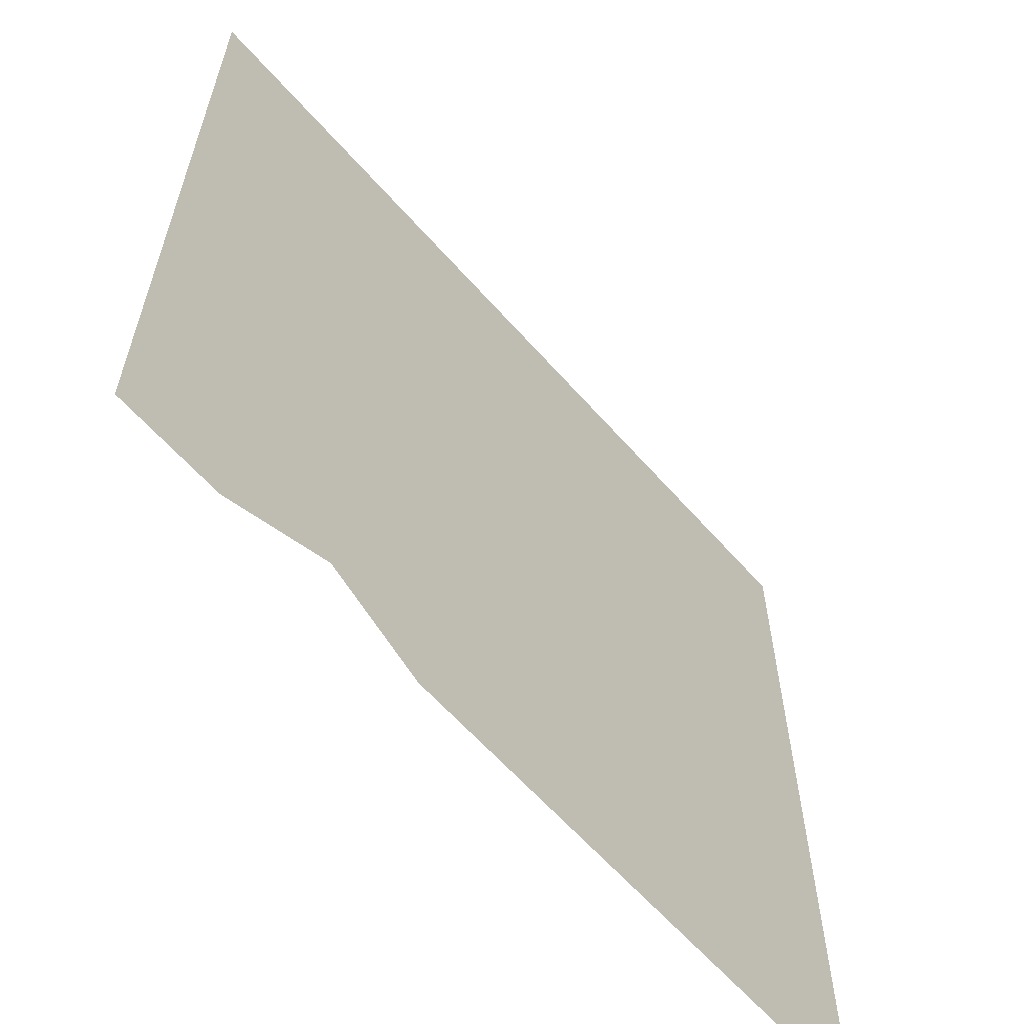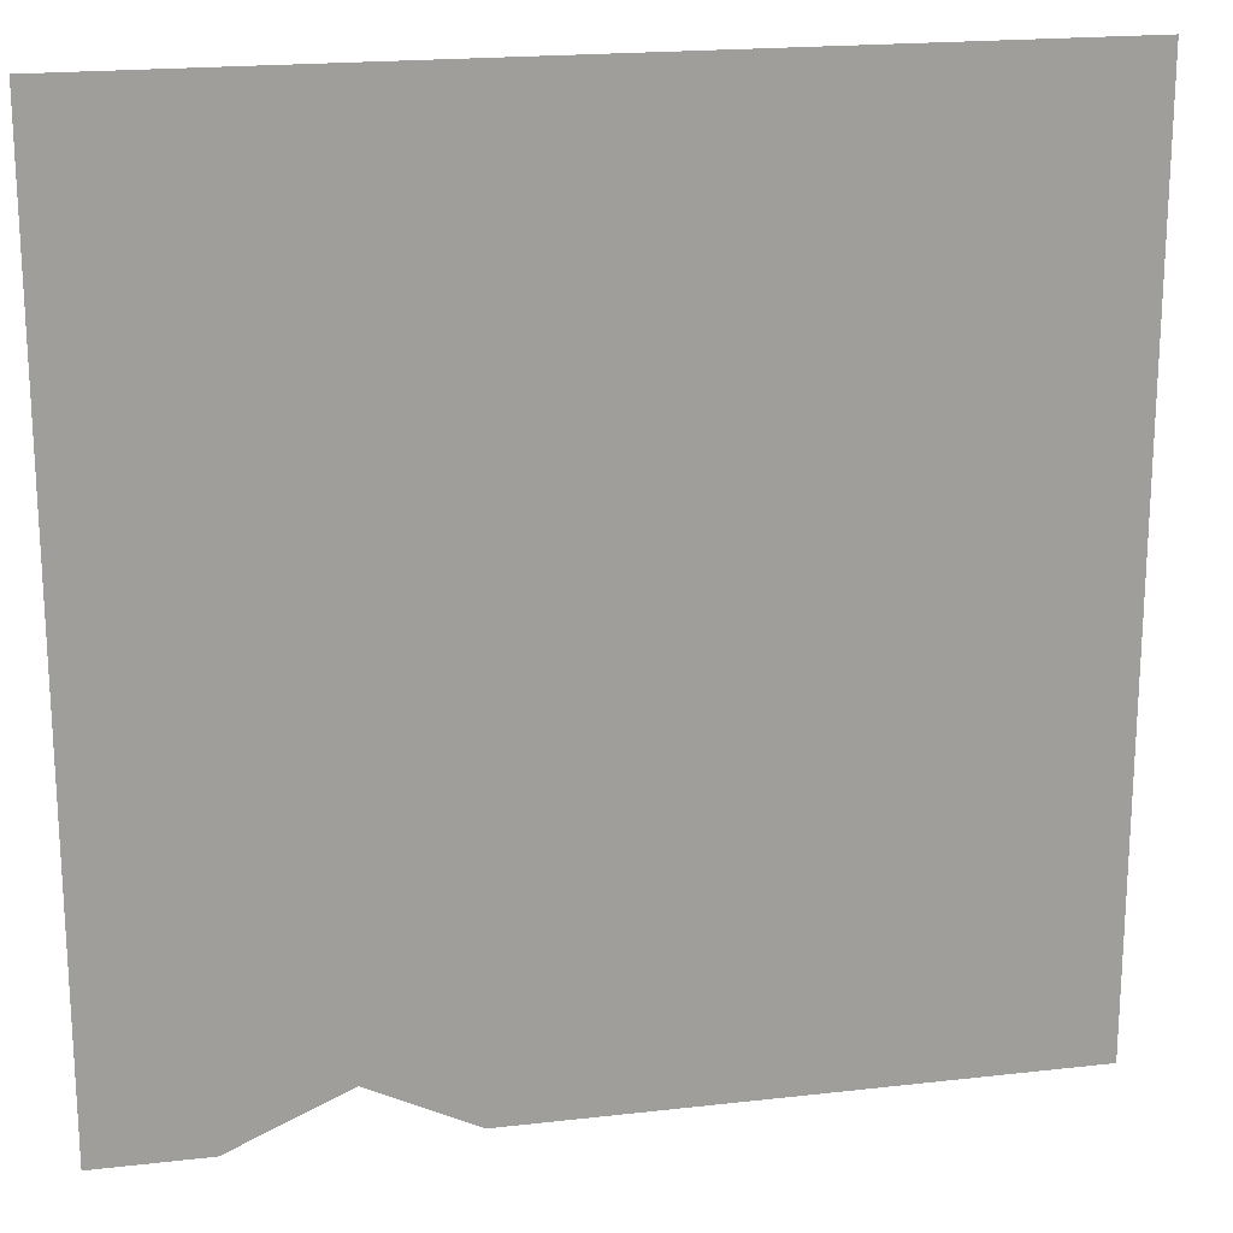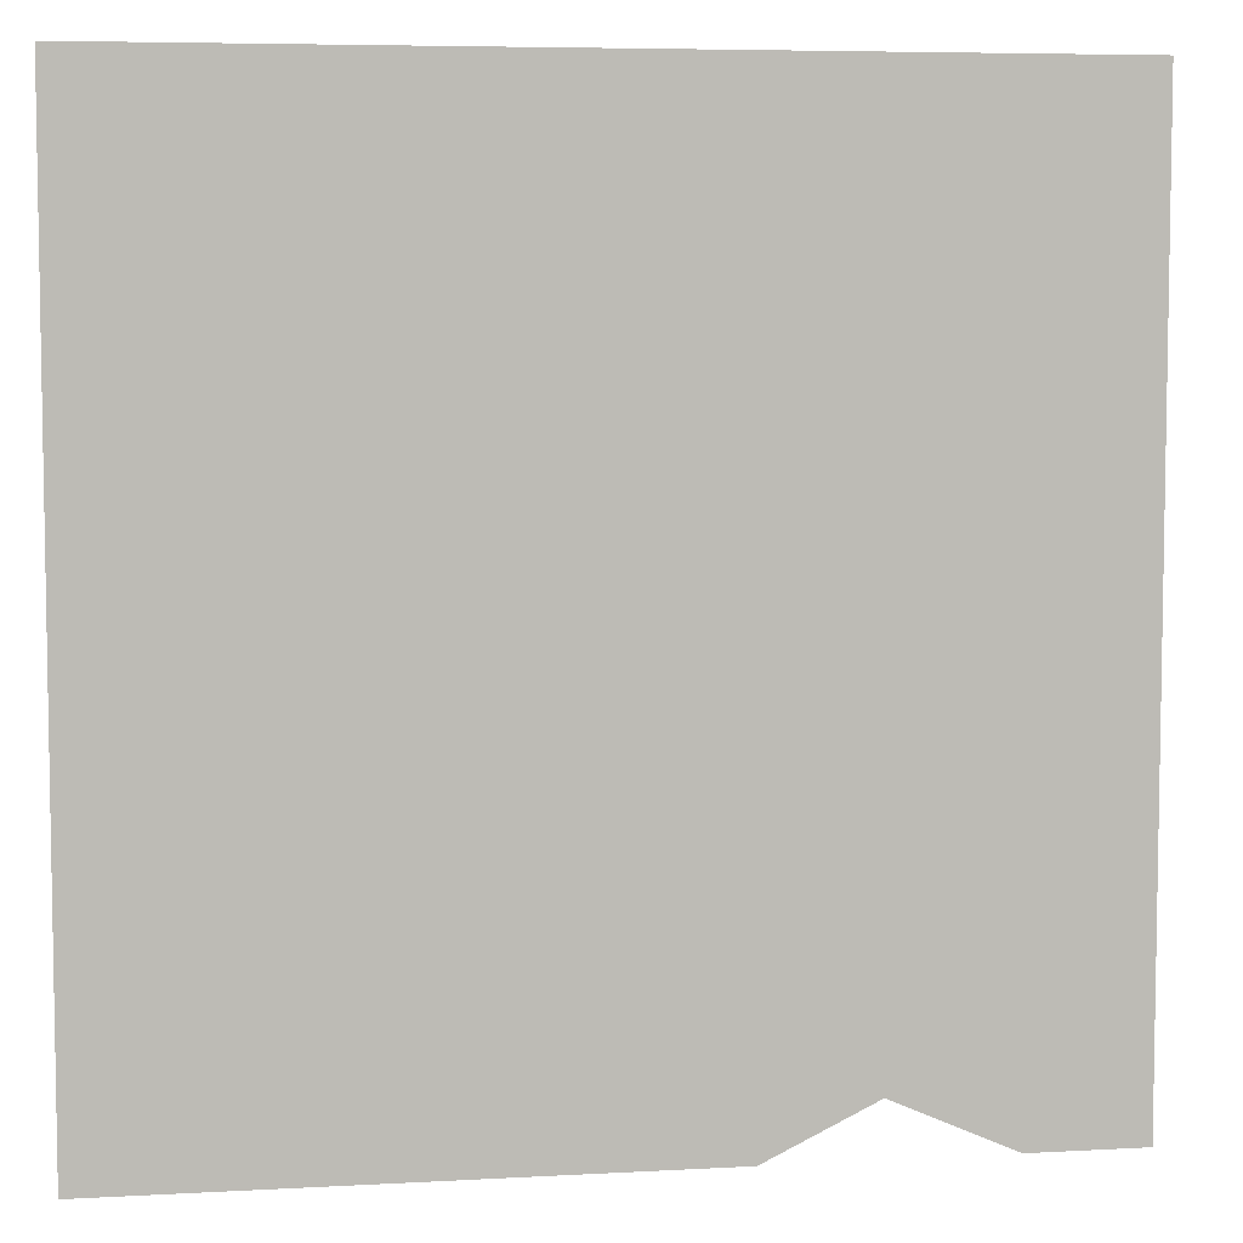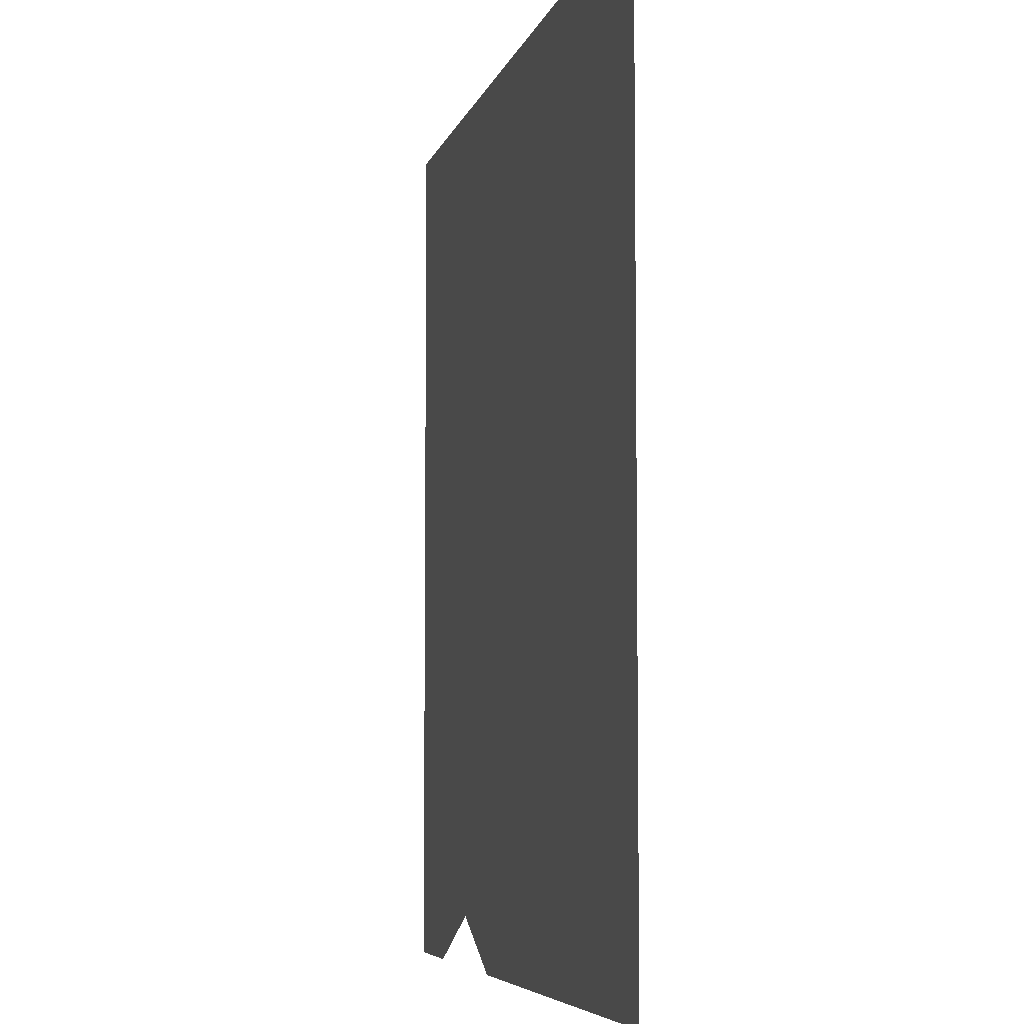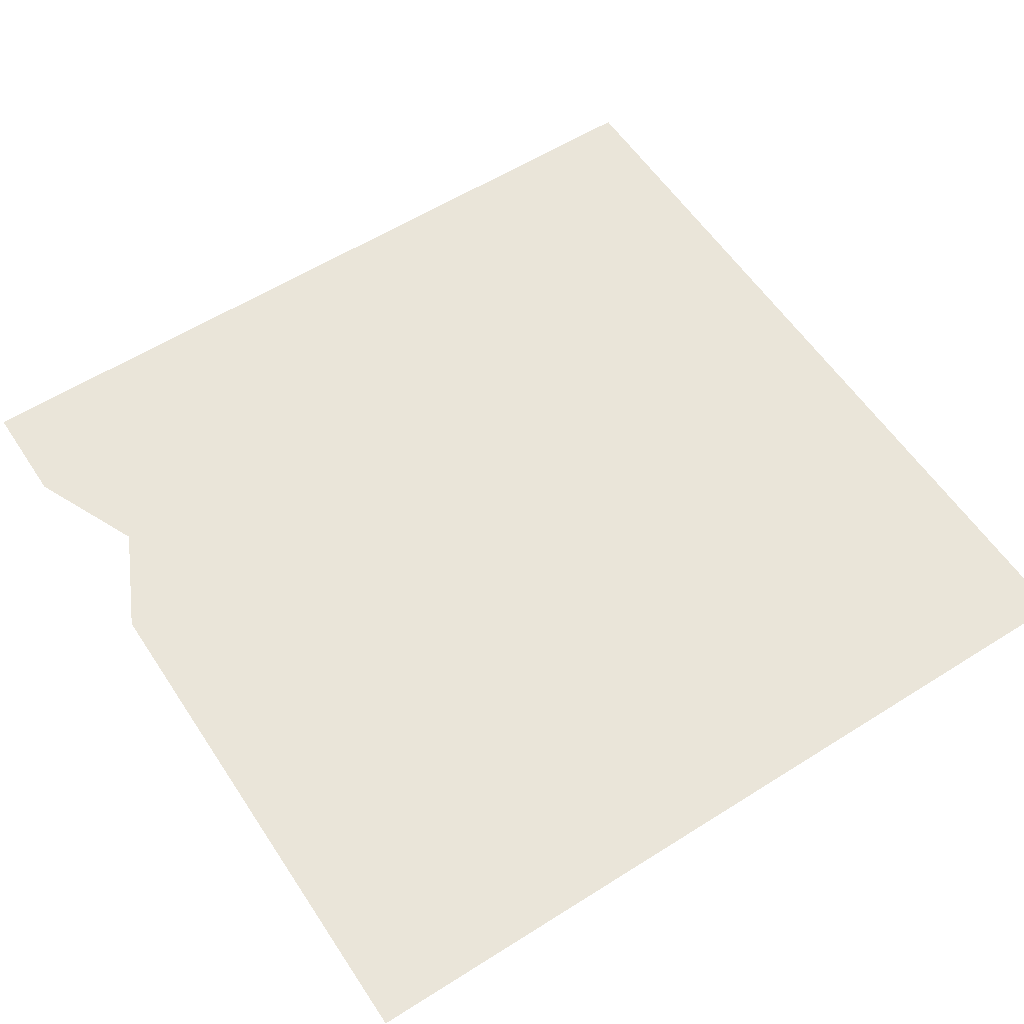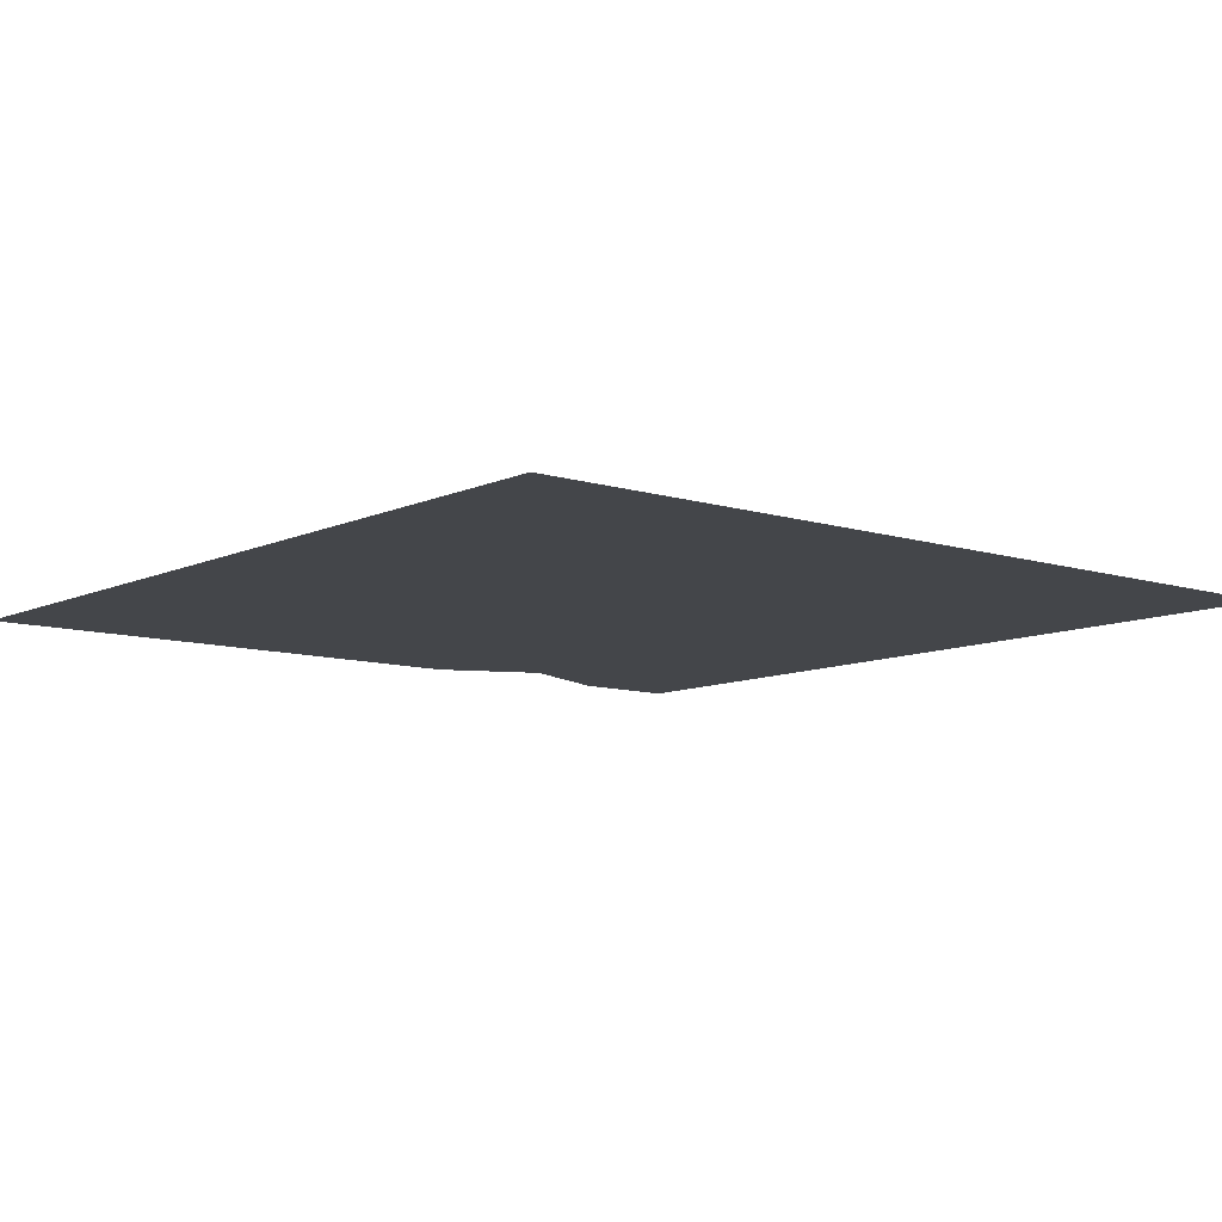
<metadata>
{"format":"obj","ext":"obj","renderer":"f3d","projection":"perspective","resolution":1024,"background":"white","views":[{"elev":-62.1,"azim":-48.7,"up":"+Y"},{"elev":19.4,"azim":-12.1,"up":"+Y"},{"elev":6.2,"azim":170.5,"up":"+Y"},{"elev":-5.9,"azim":77.3,"up":"+Y"},{"elev":57.8,"azim":56.8,"up":"+Z"},{"elev":-9.4,"azim":140.4,"up":"+Z"}]}
</metadata>
<code>
v 0 0 0
v 1 0 0
v 1 1 0
v 0 1 0
v 0.5 0.5 0
v 0.5 0 0
v 0.75 0.25 0
v 0.25 0.25 0
v 1 0.5 0
v 0.75 0.75 0
v 0.5 1 0
v 0.25 0.75 0
v 0 0.5 0
v 0.5469 0.1406 0
v 0.4922 0.1953 0
v 0.3257 0.1157 0
v 0.8594 0.5469 0
v 0.8047 0.4922 0
v 0.8496 0.4902 0
v 0.4531 0.8594 0
v 0.5078 0.8047 0
v 0.5098 0.8496 0
v 0.1406 0.4531 0
v 0.1953 0.5078 0
v 0.1504 0.5098 0
v 0.2566 0.05786 0
v 0.2253 0.1204 0
v 0.75 0 0
v 0.875 0.125 0
v 0.625 0.375 0
v 0.375 0.375 0
v 1 0.25 0
v 1 0.75 0
v 0.875 0.875 0
v 0.625 0.625 0
v 0.75 1 0
v 0.25 1 0
v 0.125 0.875 0
v 0.375 0.625 0
v 0 0.75 0
v 0 0.25 0
v 0.4902 0.166 0
v 0.4902 0.1738 0
v 0.834 0.4902 0
v 0.8262 0.4902 0
v 0.5098 0.834 0
v 0.5098 0.8262 0
v 0.166 0.5098 0
v 0.1738 0.5098 0
v 0.2755 0.08679 0
v 0.8125 0.0625 0
v 0.75 0.125 0
v 0.6875 0.0625 0
v 0.5625 0.3125 0
v 0.5 0.375 0
v 0.4375 0.3125 0
v 0.9375 0.3125 0
v 0.875 0.25 0
v 0.9375 0.1875 0
v 0.9375 0.8125 0
v 0.875 0.75 0
v 0.9375 0.6875 0
v 0.6875 0.5625 0
v 0.625 0.5 0
v 0.6875 0.4375 0
v 0.6875 0.9375 0
v 0.75 0.875 0
v 0.8125 0.9375 0
v 0.1875 0.9375 0
v 0.25 0.875 0
v 0.3125 0.9375 0
v 0.4375 0.6875 0
v 0.5 0.625 0
v 0.5625 0.6875 0
v 0.0625 0.6875 0
v 0.125 0.75 0
v 0.0625 0.8125 0
v 0.0625 0.1875 0
v 0.125 0.25 0
v 0.0625 0.3125 0
v 0.3125 0.4375 0
v 0.375 0.5 0
v 0.3125 0.5625 0
v 0.5625 0.0625 0
v 0.4375 0.0625 0
v 0.6875 0.1875 0
v 0.625 0.25 0
v 0.375 0.25 0
v 0.3125 0.1875 0
v 0.9375 0.5625 0
v 0.9375 0.4375 0
v 0.8125 0.6875 0
v 0.75 0.625 0
v 0.75 0.375 0
v 0.8125 0.3125 0
v 0.4375 0.9375 0
v 0.5625 0.9375 0
v 0.3125 0.8125 0
v 0.375 0.75 0
v 0.625 0.75 0
v 0.6875 0.8125 0
v 0.0625 0.4375 0
v 0.0625 0.5625 0
v 0.1875 0.3125 0
v 0.25 0.375 0
v 0.25 0.625 0
v 0.1875 0.6875 0
v 0.125 0 0
v 0.0625 0.0625 0
v 0.375 0 0
v 0.1875 0.1875 0
v 0.625 0 0
v 0.875 0 0
v 0.9375 0.0625 0
v 0.8125 0.1875 0
v 0.3125 0.3125 0
v 0.6875 0.3125 0
v 0.5625 0.4375 0
v 0.4375 0.4375 0
v 1 0.125 0
v 1 0.375 0
v 1 0.625 0
v 1 0.875 0
v 0.9375 0.9375 0
v 0.8125 0.8125 0
v 0.6875 0.6875 0
v 0.5625 0.5625 0
v 0.875 1 0
v 0.625 1 0
v 0.375 1 0
v 0.125 1 0
v 0.0625 0.9375 0
v 0.1875 0.8125 0
v 0.3125 0.6875 0
v 0.4375 0.5625 0
v 0 0.875 0
v 0 0.625 0
v 0 0.375 0
v 0 0.125 0
f 14 15 14
f 17 18 17
f 20 21 20
f 23 24 23
f 16 16 26
f 51 52 53
f 54 55 56
f 57 58 59
f 60 61 62
f 63 64 65
f 66 67 68
f 69 70 71
f 72 73 74
f 75 76 77
f 78 79 80
f 81 82 83
f 84 14 85
f 86 87 14
f 15 88 89
f 90 17 91
f 92 93 17
f 18 94 95
f 96 20 97
f 98 99 20
f 21 100 101
f 102 23 103
f 104 105 23
f 24 106 107
f 108 26 109
f 110 85 16
f 16 89 111
f 112 53 84
f 113 114 51
f 52 115 86
f 88 56 116
f 87 117 54
f 55 118 119
f 120 59 114
f 121 91 57
f 58 95 115
f 122 62 90
f 123 124 60
f 61 125 92
f 94 65 117
f 93 126 63
f 64 127 118
f 128 68 124
f 129 97 66
f 67 101 125
f 130 71 96
f 131 132 69
f 70 133 98
f 100 74 126
f 99 134 72
f 73 135 127
f 136 77 132
f 137 103 75
f 76 107 133
f 138 80 102
f 139 109 78
f 79 111 104
f 106 83 134
f 105 116 81
f 82 119 135
f 14 14 14
f 14 15 15
f 14 15 16
f 17 17 17
f 17 18 18
f 17 18 19
f 20 20 20
f 20 21 21
f 20 21 22
f 23 23 23
f 23 24 24
f 23 24 25
f 26 16 26
f 16 16 16
f 26 16 27
f 28 51 53
f 51 29 52
f 53 52 14
f 15 54 56
f 54 30 55
f 56 55 31
f 32 57 59
f 57 19 58
f 59 58 29
f 33 60 62
f 60 34 61
f 62 61 17
f 18 63 65
f 63 35 64
f 65 64 30
f 36 66 68
f 66 22 67
f 68 67 34
f 37 69 71
f 69 38 70
f 71 70 20
f 21 72 74
f 72 39 73
f 74 73 35
f 40 75 77
f 75 25 76
f 77 76 38
f 41 78 80
f 78 27 79
f 80 79 23
f 24 81 83
f 81 31 82
f 83 82 39
f 6 84 85
f 84 14 14
f 85 14 16
f 14 86 14
f 86 7 87
f 14 87 15
f 16 15 89
f 15 15 88
f 89 88 8
f 9 90 91
f 90 17 17
f 91 17 19
f 17 92 17
f 92 10 93
f 17 93 18
f 19 18 95
f 18 18 94
f 95 94 7
f 11 96 97
f 96 20 20
f 97 20 22
f 20 98 20
f 98 12 99
f 20 99 21
f 22 21 101
f 21 21 100
f 101 100 10
f 13 102 103
f 102 23 23
f 103 23 25
f 23 104 23
f 104 8 105
f 23 105 24
f 25 24 107
f 24 24 106
f 107 106 12
f 1 108 109
f 108 26 26
f 109 26 27
f 26 110 16
f 110 6 85
f 16 85 16
f 27 16 111
f 16 16 89
f 111 89 8
f 6 112 84
f 112 28 53
f 84 53 14
f 28 113 51
f 113 2 114
f 51 114 29
f 14 52 86
f 52 29 115
f 86 115 7
f 8 88 116
f 88 15 56
f 116 56 31
f 15 87 54
f 87 7 117
f 54 117 30
f 31 55 119
f 55 30 118
f 119 118 5
f 2 120 114
f 120 32 59
f 114 59 29
f 32 121 57
f 121 9 91
f 57 91 19
f 29 58 115
f 58 19 95
f 115 95 7
f 9 122 90
f 122 33 62
f 90 62 17
f 33 123 60
f 123 3 124
f 60 124 34
f 17 61 92
f 61 34 125
f 92 125 10
f 7 94 117
f 94 18 65
f 117 65 30
f 18 93 63
f 93 10 126
f 63 126 35
f 30 64 118
f 64 35 127
f 118 127 5
f 3 128 124
f 128 36 68
f 124 68 34
f 36 129 66
f 129 11 97
f 66 97 22
f 34 67 125
f 67 22 101
f 125 101 10
f 11 130 96
f 130 37 71
f 96 71 20
f 37 131 69
f 131 4 132
f 69 132 38
f 20 70 98
f 70 38 133
f 98 133 12
f 10 100 126
f 100 21 74
f 126 74 35
f 21 99 72
f 99 12 134
f 72 134 39
f 35 73 127
f 73 39 135
f 127 135 5
f 4 136 132
f 136 40 77
f 132 77 38
f 40 137 75
f 137 13 103
f 75 103 25
f 38 76 133
f 76 25 107
f 133 107 12
f 13 138 102
f 138 41 80
f 102 80 23
f 41 139 78
f 139 1 109
f 78 109 27
f 23 79 104
f 79 27 111
f 104 111 8
f 12 106 134
f 106 24 83
f 134 83 39
f 24 105 81
f 105 8 116
f 81 116 31
f 39 82 135
f 82 31 119
f 135 119 5

</code>
